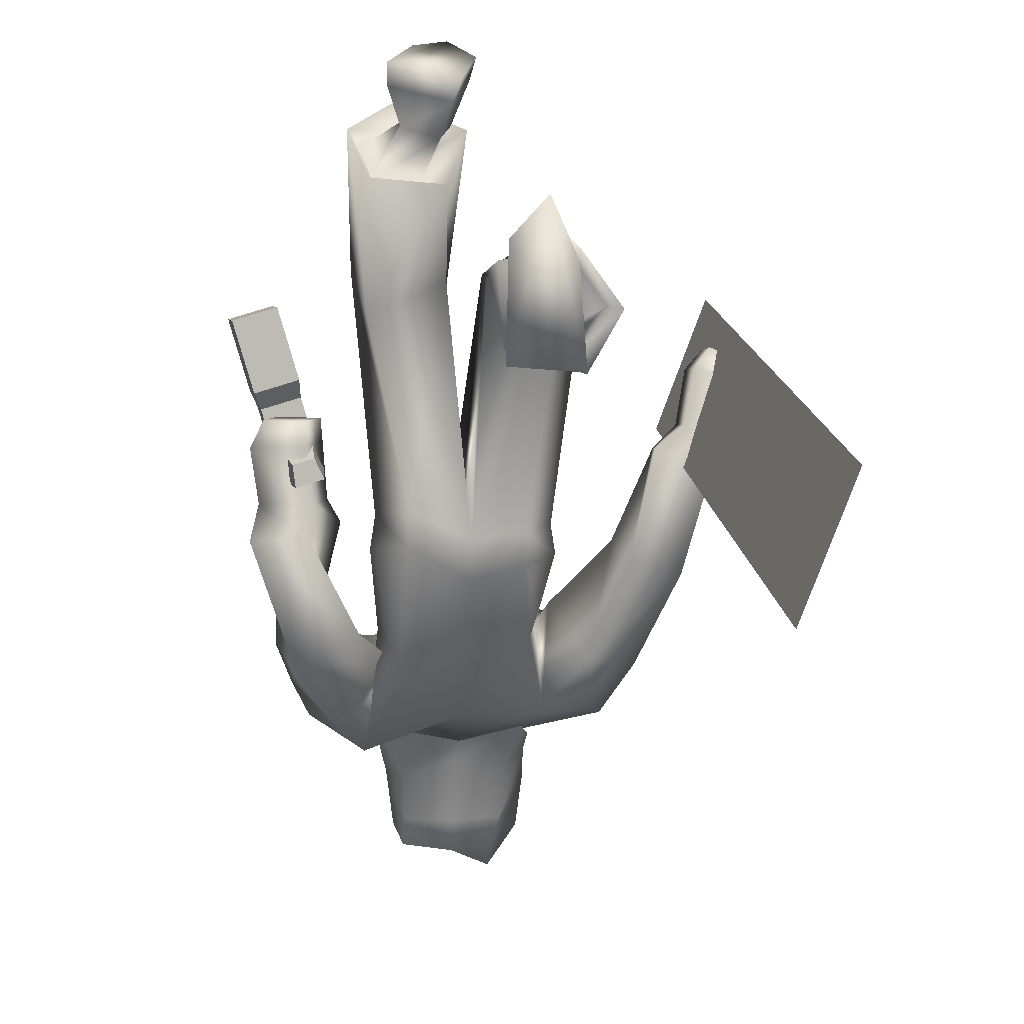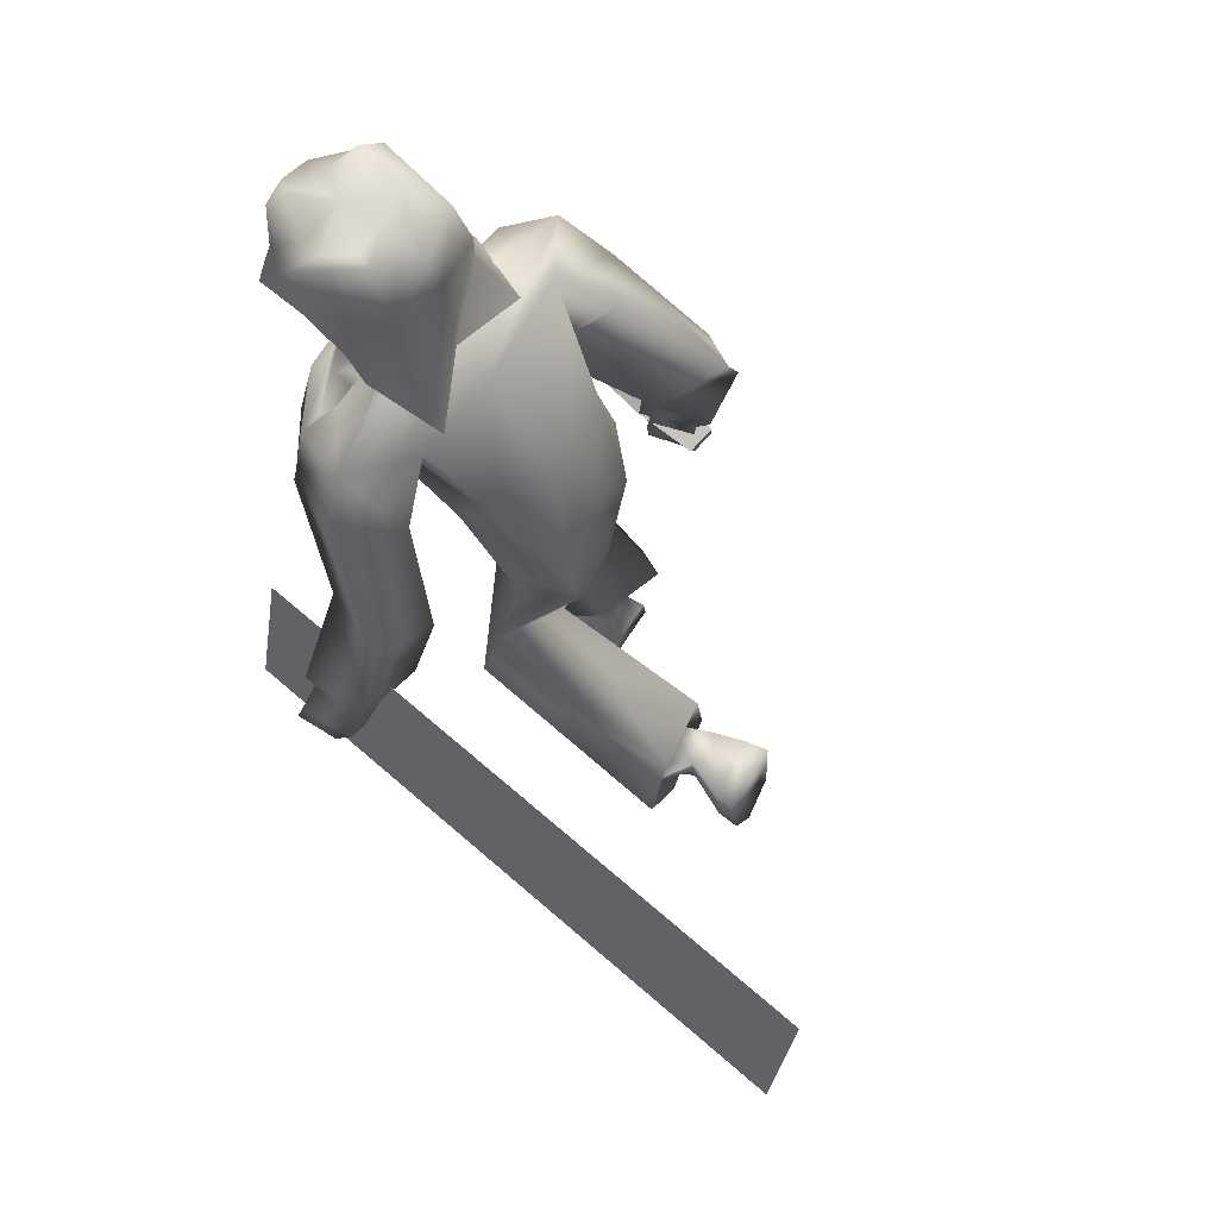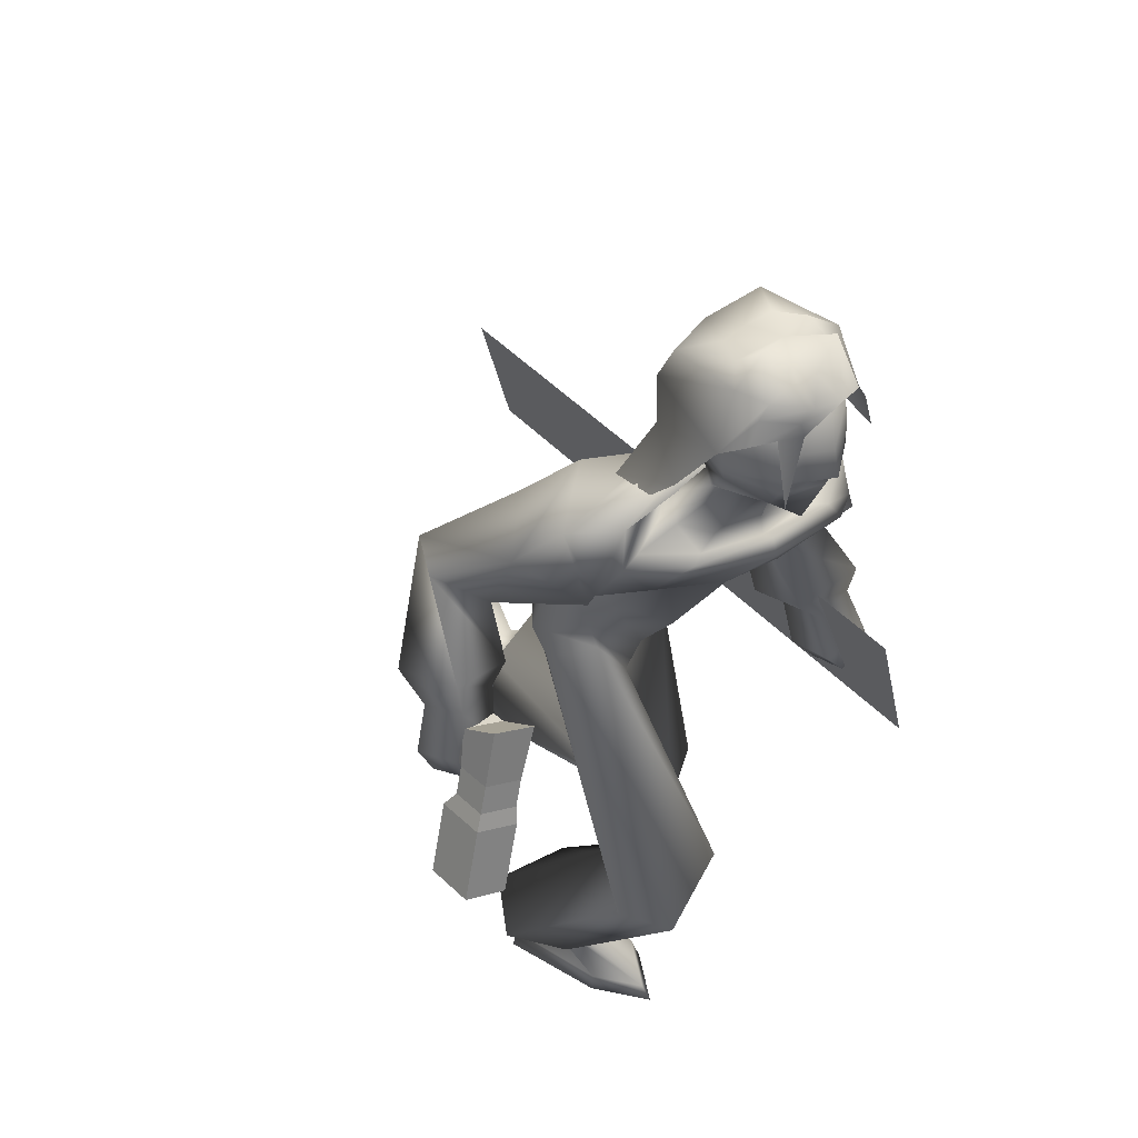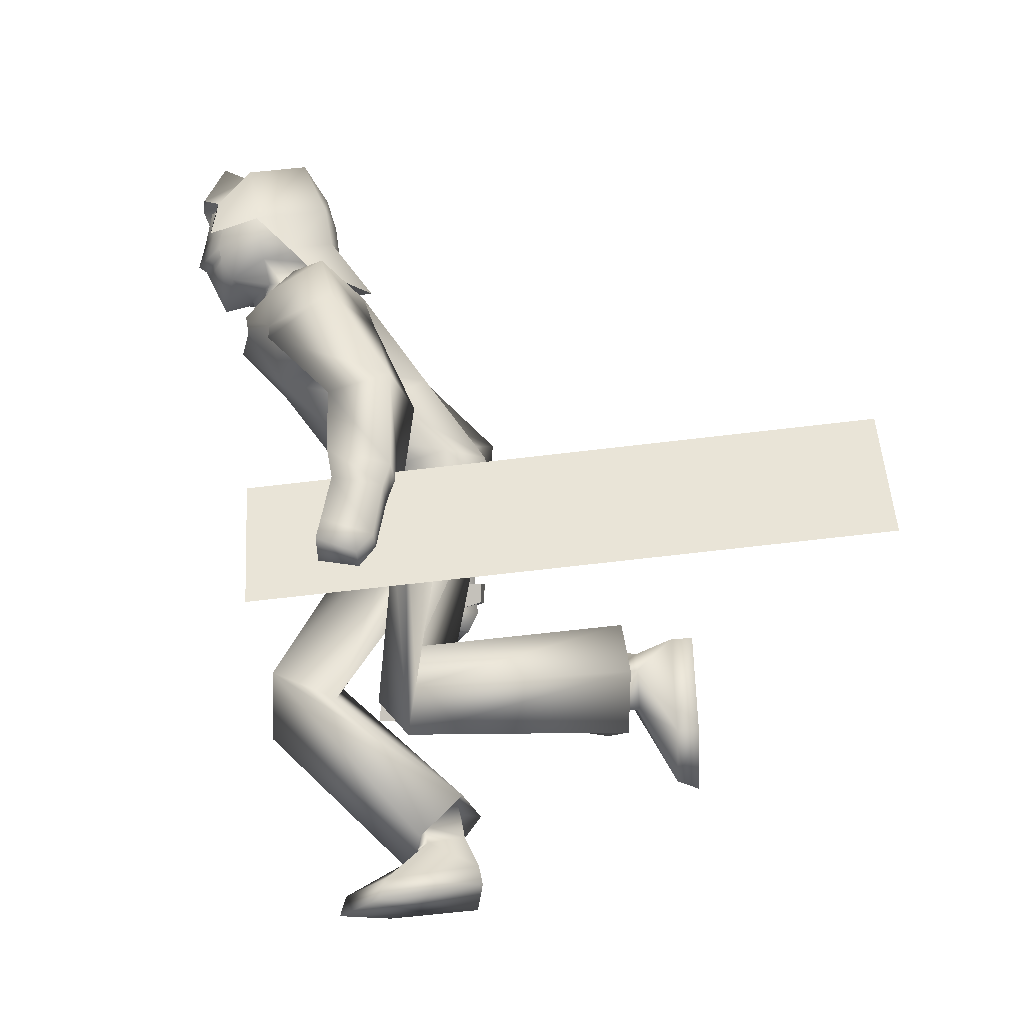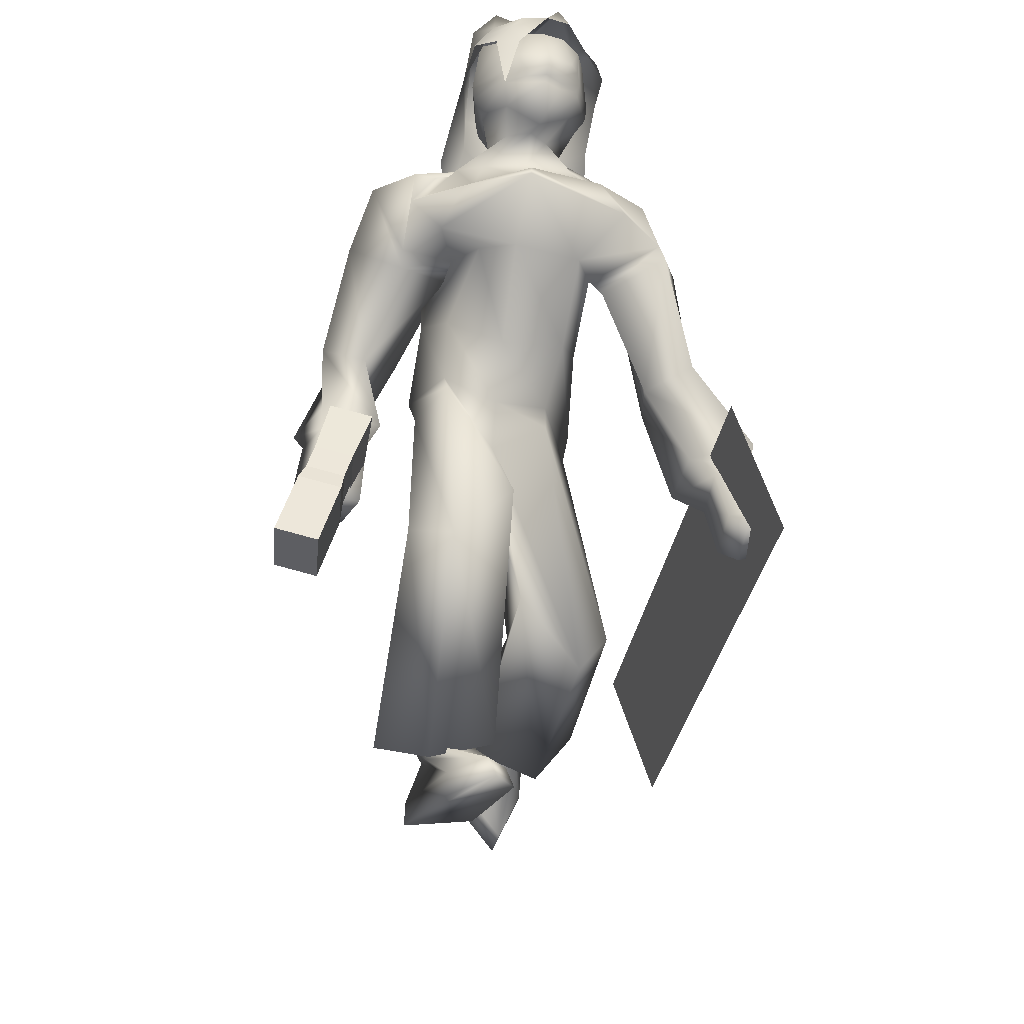
<metadata>
{"format":"obj","ext":"obj","renderer":"f3d","projection":"perspective","resolution":1024,"background":"white","views":[{"elev":-78.7,"azim":-0.2,"up":"+Z"},{"elev":74.3,"azim":123.8,"up":"+Y"},{"elev":37.2,"azim":-46.4,"up":"+Y"},{"elev":-19.6,"azim":86.8,"up":"+Y"},{"elev":-35.8,"azim":-15.6,"up":"+Y"}]}
</metadata>
<code>
o Cube.003
v -2.684 5.117 0.5463
v -2.5 5.889 0.5398
v -2.586 5.064 -0.001274
v -2.459 5.593 -0.06379
v -2.157 4.967 0.6553
v -1.909 5.721 0.662
v -2.059 4.915 0.1078
v -1.868 5.426 0.05845
v -2.205 5.276 -0.8872
v -2.166 5.58 -0.9093
v -1.922 5.196 -0.8286
v -1.792 5.474 -0.8319
v -2.795 4.737 0.5628
v -2.697 4.684 0.01525
v -2.268 4.588 0.6719
v -2.17 4.535 0.1243
v -2.902 4.513 0.5996
v -2.765 4.44 -0.1625
v -2.311 4.346 0.7219
v -2.174 4.273 -0.04024
v -3.185 3.545 0.6418
v -3.048 3.472 -0.1203
v -2.594 3.378 0.764
v -2.457 3.304 0.001909
f 2 4 3 1
f 7 3 9 11
f 8 6 5 7
f 6 2 1 5
f 5 1 13 15
f 6 8 4 2
f 10 12 11 9
f 8 7 11 12
f 4 8 12 10
f 3 4 10 9
f 14 16 20 18
f 3 7 16 14
f 7 5 15 16
f 1 3 14 13
f 19 17 21 23
f 13 14 18 17
f 15 13 17 19
f 16 15 19 20
f 21 22 24 23
f 20 19 23 24
f 18 20 24 22
f 17 18 22 21
o Cube.002
v 4.537 4.295 -6.189
v 3.436 3.479 2.589
v 3.864 6.185 -6.098
v 2.763 5.369 2.68
f 28 26 25 27
o Cube.001
v 0.4977 10.95 1.776
v 0.7303 10.38 3.563
v -1.144 10.86 3.288
v -0.8669 10.96 1.664
v 0.847 10.61 2.843
v -0.1855 10.97 1.627
v -0.7477 9.94 3.529
v -1.191 10.59 2.86
v 0.3294 11.81 2.146
v 0.4904 11.02 3.492
v -0.8641 11.3 3.309
v -0.9025 11.43 1.944
v 0.7408 11.47 2.986
v -0.1881 11.47 1.781
v -0.1688 11.22 3.782
v -1.096 11.45 3.002
v -0.8559 10.87 3.446
v -0.8851 10.34 1.693
v -0.5152 11.24 3.67
v 0.176 11.23 3.743
v -0.9917 11.13 3.278
v -0.5406 10.84 3.577
v 0.6632 10.77 3.496
v 0.5016 10.36 1.666
v -0.6639 11.08 3.611
v 0.2467 11.63 2.404
v 0.4139 11.51 3.033
v -0.771 11.83 3.103
v -0.6145 11.62 2.411
v 0.4628 11.62 2.747
v -0.1842 11.63 2.382
v -0.1737 11.44 3.417
v -0.8246 11.61 2.758
v -0.4683 11.45 3.352
v 0.1173 11.82 3.434
v -0.1801 11.7 2.92
v 0.8464 10.1 2.319
v -0.1372 9.997 1.488
v -1.28 9.958 2.333
v -1.049 9.463 1.213
v 0.815 9.361 1.013
v 0.9123 9.756 2.015
v -0.0684 9.706 1.429
v -1.314 9.667 1.997
f 33 29 37 41
f 32 36 44 40
f 36 31 49 39 44
f 53 50 43 47
f 34 29 52 66
f 34 32 40 42
f 29 34 42 37
f 30 33 41 38 51
f 29 33 65 52
f 32 34 66 46
f 36 32 46 67
f 49 53 47 39
f 31 45 53 49
f 45 35 50 53
f 43 48 63 60
f 42 40 57 59
f 37 42 59 54
f 38 41 58 55
f 48 38 55 63
f 41 37 54 58
f 47 43 60 62
f 40 44 61 57
f 44 39 56 61
f 39 47 62 56
f 60 63 64
f 59 57 64
f 54 59 64
f 55 58 64
f 63 55 64
f 58 54 64
f 62 60 64
f 57 61 64
f 61 56 64
f 56 62 64
f 46 66 71 68
f 67 46 68 72
f 66 52 69 71
f 52 65 70 69
o Cube
v 0.8455 6.178 -0.8642
v 0.7303 6.245 0.4422
v -0.8404 6.434 0.758
v -0.7103 5.976 -0.4182
v 1.197 6.194 -0.2167
v 0.1426 6.291 -0.834
v -0.1211 5.566 0.5967
v -1.185 6.163 0.1898
v 1.317 3.503 0.2078
v 1.214 2.21 0.3334
v 1.652 2.825 0.2371
v 0.332 2.907 -0.217
v 0.255 2.944 0.773
v -1.1 2.682 2.39
v -1.342 3.555 1.338
v -0.2426 3.116 1.415
v -0.2996 3.517 2.388
v -1.59 2.996 1.85
v 1.244 9.511 2.21
v 0.8593 8.884 2.941
v -1.077 8.764 2.502
v -1.689 9.341 1.963
v 1.646 8.977 2.525
v -0.1665 9.687 2.119
v -0.1846 8.938 2.949
v -1.739 8.776 1.974
v 2.286 6.839 0.3301
v 2.064 6.699 1.103
v 3.027 7.073 0.6921
v 2.657 6.918 1.585
v -2.191 8.017 -1.033
v -1.363 7.67 -0.5309
v -2.485 7.795 -0.5578
v -1.923 7.337 -0.05358
v 2.631 5.285 0.5096
v 2.633 5.424 1.306
v 3.446 5.522 0.6571
v 3.542 5.697 1.543
v -2.784 6.305 -0.8892
v -1.996 6.252 -0.9688
v -2.525 6.295 -0.07985
v -1.636 6.191 -0.1108
v 1.594 3.794 -2.734
v 1.489 2.219 -2.826
v 2.042 2.975 -2.81
v 0.5695 3.513 -2.572
v 0.4909 2.408 -2.63
v -0.8562 0.5827 0.2159
v -1.167 1.525 -0.8195
v -0.171 1.636 -0.5033
v 0.06483 0.9684 0.1233
v -1.487 0.9347 -0.3519
v 0.8492 6.639 -0.7706
v 0.7207 6.58 0.4677
v -0.8543 6.716 0.598
v -0.713 6.46 -0.5352
v 1.261 6.602 -0.1705
v 0.1103 6.909 -0.4859
v -0.1451 6.204 0.8749
v -1.246 6.585 -0.004652
v 0.9223 7.867 0.1578
v 0.7194 7.018 1.406
v -0.9398 7.361 1.078
v -0.8556 8.106 -0.07343
v 1.097 7.458 0.73
v 0.09737 7.925 0.02493
v -0.2035 6.844 1.456
v -1.168 7.791 0.3633
v 1.113 9.127 1.129
v 0.688 7.858 2.368
v -0.626 8.39 1.663
v -1.4 9.717 0.9634
v 1.02 8.02 1.786
v -0.05144 9.212 1.011
v -0.2428 7.982 2.317
v -0.8787 8.676 0.965
v 1.944 9.361 1.759
v 1.249 8.449 2.867
v -1.293 8.295 2.047
v -2.219 9.333 1.468
v 1.885 8.29 2.509
v -0.213 9.889 1.897
v -0.2117 8.73 3.043
v -1.747 8.191 1.54
v 1.755 8.366 0.9419
v 1.202 7.767 1.847
v 2.434 8.595 1.586
v 1.965 8.06 2.517
v -1.733 9.107 0.2771
v -0.9482 8.376 0.8213
v -2.401 8.678 0.8084
v -1.722 7.962 1.4
v 3.051 4.979 0.687
v 2.959 5.104 1.43
v 3.563 5.163 0.7588
v 3.477 5.307 1.469
v -2.694 5.869 -0.52
v -1.963 5.823 -0.7174
v -2.513 5.885 -0.001977
v -1.807 5.863 -0.1839
v 3.175 4.219 0.8028
v 3.083 4.345 1.546
v 3.687 4.403 0.8746
v 3.759 4.584 1.593
v -2.791 5.1 -0.5933
v -2.06 5.054 -0.7907
v -2.61 5.117 -0.07532
v -1.867 5.084 -0.09876
v 1.573 3.454 -2.473
v 1.511 2.526 -2.527
v 1.837 2.972 -2.518
v 0.9696 3.375 -2.443
v 0.9234 2.68 -2.484
v -0.9604 0.998 0.1778
v -1.141 1.549 -0.5082
v -0.5453 1.651 -0.428
v -0.4103 1.22 0.07096
v -1.334 1.188 -0.1612
v 1.288 3.441 -2.969
v 1.234 2.621 -3.017
v 1.332 3.191 -2.987
v 0.7632 3.373 -2.944
v 0.7248 2.797 -2.977
v -0.6192 0.7552 0.2221
v -0.7786 0.9045 -0.55
v -0.2604 1.032 -0.54
v -0.1485 0.9115 0.005037
v -0.7879 0.8358 -0.2935
v 1.518 3.61 -3.459
v 1.136 1.591 -3.563
v 1.439 2.269 -3.538
v 0.6506 3.542 -3.415
v 0.651 2.13 -3.502
v -0.3103 0.1328 1.195
v -0.9424 0.3686 -0.7266
v -0.09265 0.5671 -0.7479
v 0.09009 0.3341 0.619
v -0.6918 0.1774 0.5816
v 1.568 3.624 -3.766
v 1.111 1.495 -3.872
v 1.462 2.285 -3.843
v 0.5953 3.563 -3.715
v 0.6263 2.034 -3.812
v -0.2236 -0.1658 1.275
v -0.9423 0.06089 -0.7711
v 0.008492 0.2769 -0.8031
v 0.1768 0.03027 0.6959
v -0.6658 -0.1237 0.5329
v 3.388 3.961 1.043
v 3.31 4.09 1.615
v 3.777 4.112 1.099
v 3.824 4.285 1.653
v -2.614 4.742 -0.4921
v -2.042 4.739 -0.6439
v -2.471 4.764 -0.09594
v -1.89 4.773 -0.1148
v 0.9905 9.447 2.13
v 0.6966 8.893 2.798
v -0.9246 8.854 2.461
v -1.373 9.371 1.923
v 1.362 9.028 2.448
v -0.1443 9.545 1.99
v -0.1887 8.899 2.787
v -1.509 8.922 2.001
v 0.6431 9.559 2.162
v 0.4697 9.183 2.765
v -0.8099 9.147 2.574
v -0.9076 9.503 2.017
v 0.8808 9.348 2.507
v -0.1409 9.613 2.046
v -0.2155 9.162 2.774
v -1.134 9.285 2.258
v 0.1858 9.747 2.167
v 0.1245 9.802 2.644
v -0.4723 9.801 2.639
v -0.5049 9.734 2.146
v 0.3567 9.711 2.419
v -0.1715 9.755 2.115
v -0.1858 9.66 2.926
v -0.6899 9.679 2.385
v 0.3036 10.12 2.052
v 0.2887 9.797 3.221
v -0.6327 9.801 3.22
v -0.6559 10.11 2.058
v 0.5449 10.05 2.725
v -0.1778 10.14 1.923
v -0.1791 9.441 3.334
v -0.8894 10.04 2.733
v 0.3945 10.35 1.994
v 0.3864 10.07 3.405
v -0.7173 10.07 3.412
v -0.7521 10.34 2.004
v 0.6858 10.27 2.795
v -0.1801 10.37 1.866
v -0.1645 10.03 3.627
v -1.028 10.26 2.81
v 0.4103 10.77 1.897
v 0.4064 10.28 3.454
v -0.7376 10.27 3.464
v -0.7762 10.76 1.907
v 0.7143 10.48 2.825
v -0.1843 10.8 1.767
v -0.1621 10.21 3.804
v -1.059 10.46 2.841
v 0.438 11.21 2.033
v 0.4282 11.07 3.358
v -0.7749 11.09 3.231
v -0.8083 11.2 2.043
v 0.6219 11.23 2.95
v -0.1865 11.23 1.902
v -0.1698 11.01 3.643
v -0.9766 11.22 2.964
v -0.4408 10.05 3.52
v 0.1107 10.05 3.516
v -0.4499 10.24 3.634
v 0.1221 10.24 3.629
v 0.361 10.18 3.41
v -0.6915 10.17 3.419
v -0.1626 10.13 3.677
v -0.4712 11.03 3.545
v 0.1303 11.02 3.609
v -0.7415 10.62 3.339
v -0.1654 10.55 3.732
v 0.4032 10.62 3.395
v 0.2604 10.59 3.561
v -0.5951 10.59 3.519
v 0.09921 10.16 3.544
v -0.427 10.15 3.548
v 0.1915 11.42 2.452
v 0.3371 11.31 3
v -0.6924 11.31 3.006
v -0.5579 11.41 2.458
v 0.3797 11.41 2.751
v -0.1834 11.42 2.433
v -0.1743 11.25 3.334
v -0.7407 11.4 2.761
v -0.4307 11.26 3.278
v 0.08101 11.26 3.286
v -0.1796 11.45 2.895
f 95 153 149 91
f 73 78 130 125
f 92 150 153 95
f 78 76 128 130
f 160 102 101 159
f 160 158 100 102
f 78 130 131 79
f 78 84 85 79
f 78 73 81 84
f 74 82 83 77
f 77 83 81 73
f 79 85 82 74
f 79 89 88 78
f 76 87 90 80
f 80 90 86 75
f 75 86 89 79
f 76 78 88 87
f 77 129 126 74
f 94 152 156 98
f 73 125 129 77
f 98 156 151 93
f 93 151 155 97
f 80 132 128 76
f 97 155 150 92
f 75 127 132 80
f 163 161 103 105
f 94 96 154 152
f 79 131 127 75
f 163 105 106 164
f 96 91 149 154
f 74 126 131 79
f 162 104 103 161
f 100 108 110 102
f 105 113 114 106
f 157 159 101 99
f 157 99 100 158
f 162 164 106 104
f 107 165 166 108
f 101 109 107 99
f 102 110 109 101
f 99 107 108 100
f 111 169 171 113
f 104 112 111 103
f 106 114 112 104
f 103 111 113 105
f 84 118 119 85
f 85 119 116 82
f 84 81 115 118
f 83 117 115 81
f 82 116 117 83
f 89 123 122 88
f 90 124 120 86
f 87 121 124 90
f 86 120 123 89
f 87 88 122 121
f 125 130 138 133
f 129 137 134 126
f 125 133 137 129
f 132 140 136 128
f 127 135 140 132
f 131 139 135 127
f 126 134 139 131
f 130 128 136 138
f 135 143 148 140
f 139 147 143 135
f 134 142 147 139
f 138 136 144 146
f 133 138 146 141
f 137 145 142 134
f 133 141 145 137
f 140 148 144 136
f 142 150 155 147
f 146 144 152 154
f 141 146 154 149
f 153 160 159 149
f 152 163 164 156
f 147 155 151 143
f 149 159 157 141
f 141 157 158 145
f 144 161 163 152
f 148 162 161 144
f 153 145 158 160
f 166 174 176 168
f 108 166 168 110
f 109 167 165 107
f 110 168 167 109
f 172 180 178 170
f 113 171 172 114
f 112 170 169 111
f 114 172 170 112
f 174 222 224 176
f 167 175 173 165
f 168 176 175 167
f 165 173 174 166
f 178 226 225 177
f 169 177 179 171
f 171 179 180 172
f 170 178 177 169
f 118 184 185 119
f 119 185 182 116
f 118 115 181 184
f 117 183 181 115
f 116 182 183 117
f 123 189 188 122
f 124 190 186 120
f 121 187 190 124
f 120 186 189 123
f 121 122 188 187
f 189 199 198 188
f 184 194 195 185
f 190 200 196 186
f 185 195 192 182
f 187 197 200 190
f 184 181 191 194
f 186 196 199 189
f 183 193 191 181
f 187 188 198 197
f 182 192 193 183
f 197 207 210 200
f 194 191 201 204
f 196 206 209 199
f 193 203 201 191
f 197 198 208 207
f 192 202 203 193
f 199 209 208 198
f 194 204 205 195
f 200 210 206 196
f 195 205 202 192
f 207 217 220 210
f 204 201 211 214
f 206 216 219 209
f 203 213 211 201
f 207 208 218 217
f 202 212 213 203
f 209 219 218 208
f 204 214 215 205
f 210 220 216 206
f 205 215 212 202
f 221 223 224 222
f 175 223 221 173
f 176 224 223 175
f 173 221 222 174
f 226 228 227 225
f 180 228 226 178
f 177 225 227 179
f 179 227 228 180
f 91 229 233 95
f 98 236 232 94
f 93 231 236 98
f 97 235 231 93
f 92 230 235 97
f 96 94 232 234
f 91 96 234 229
f 95 233 230 92
f 229 237 241 233
f 236 244 240 232
f 231 239 244 236
f 235 243 239 231
f 230 238 243 235
f 234 232 240 242
f 229 234 242 237
f 233 241 238 230
f 240 244 252 248
f 244 239 247 252
f 239 243 251 247
f 243 238 246 251
f 242 240 248 250
f 237 242 250 245
f 238 241 249 246
f 241 237 245 249
f 217 218 219 216 220
f 212 215 214 211 213
f 252 247 255 260
f 247 251 259 255
f 251 246 254 259
f 250 248 256 258
f 245 250 258 253
f 246 249 257 254
f 249 245 253 257
f 248 252 260 256
f 259 254 262 286 267
f 258 256 264 266
f 253 258 266 261
f 254 257 265 262
f 257 253 261 265
f 256 260 268 264
f 260 255 263 268
f 255 259 267 285 263
f 261 266 274 269
f 262 265 273 270 289
f 265 261 269 273
f 264 268 276 272
f 268 263 290 271 276
f 300 291 275 287
f 299 289 270 288
f 266 264 272 274
f 273 269 277 281
f 272 276 284 280
f 276 271 294 279 284
f 298 295 283 292
f 297 296 278 293
f 274 272 280 282
f 269 274 282 277
f 270 273 281 278 296
f 295 297 293 283
f 275 288 297 295
f 288 270 296 297
f 294 298 292 279
f 271 287 298 294
f 287 275 295 298
f 291 299 288 275
f 267 286 299 291
f 286 262 289 299
f 290 300 287 271
f 263 285 300 290
f 285 267 291 300
f 142 145 153 150
f 148 143 151 156
f 164 162 148 156
f 283 293 310 307
f 282 280 304 306
f 277 282 306 301
f 278 281 305 302
f 293 278 302 310
f 281 277 301 305
f 292 283 307 309
f 280 284 308 304
f 284 279 303 308
f 279 292 309 303
f 307 310 311
f 306 304 311
f 301 306 311
f 302 305 311
f 310 302 311
f 305 301 311
f 309 307 311
f 304 308 311
f 308 303 311
f 303 309 311

</code>
